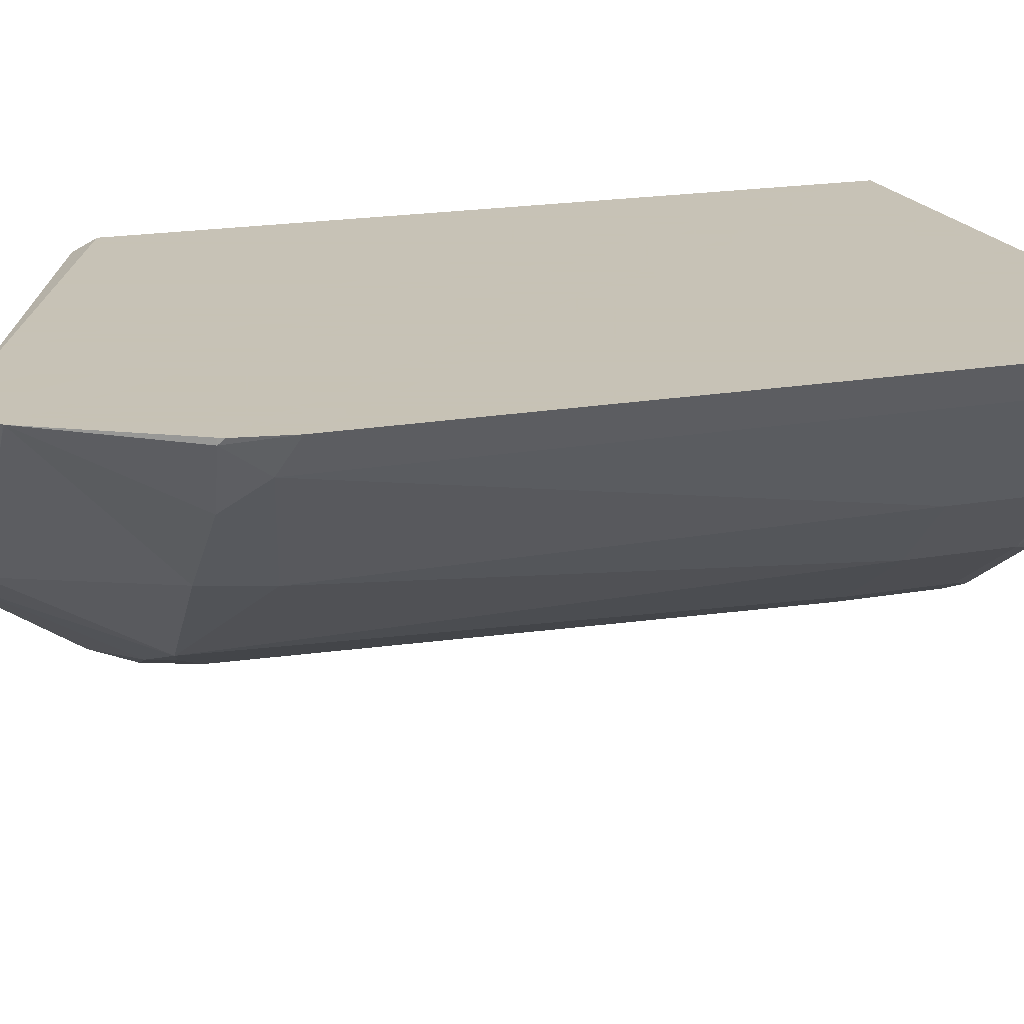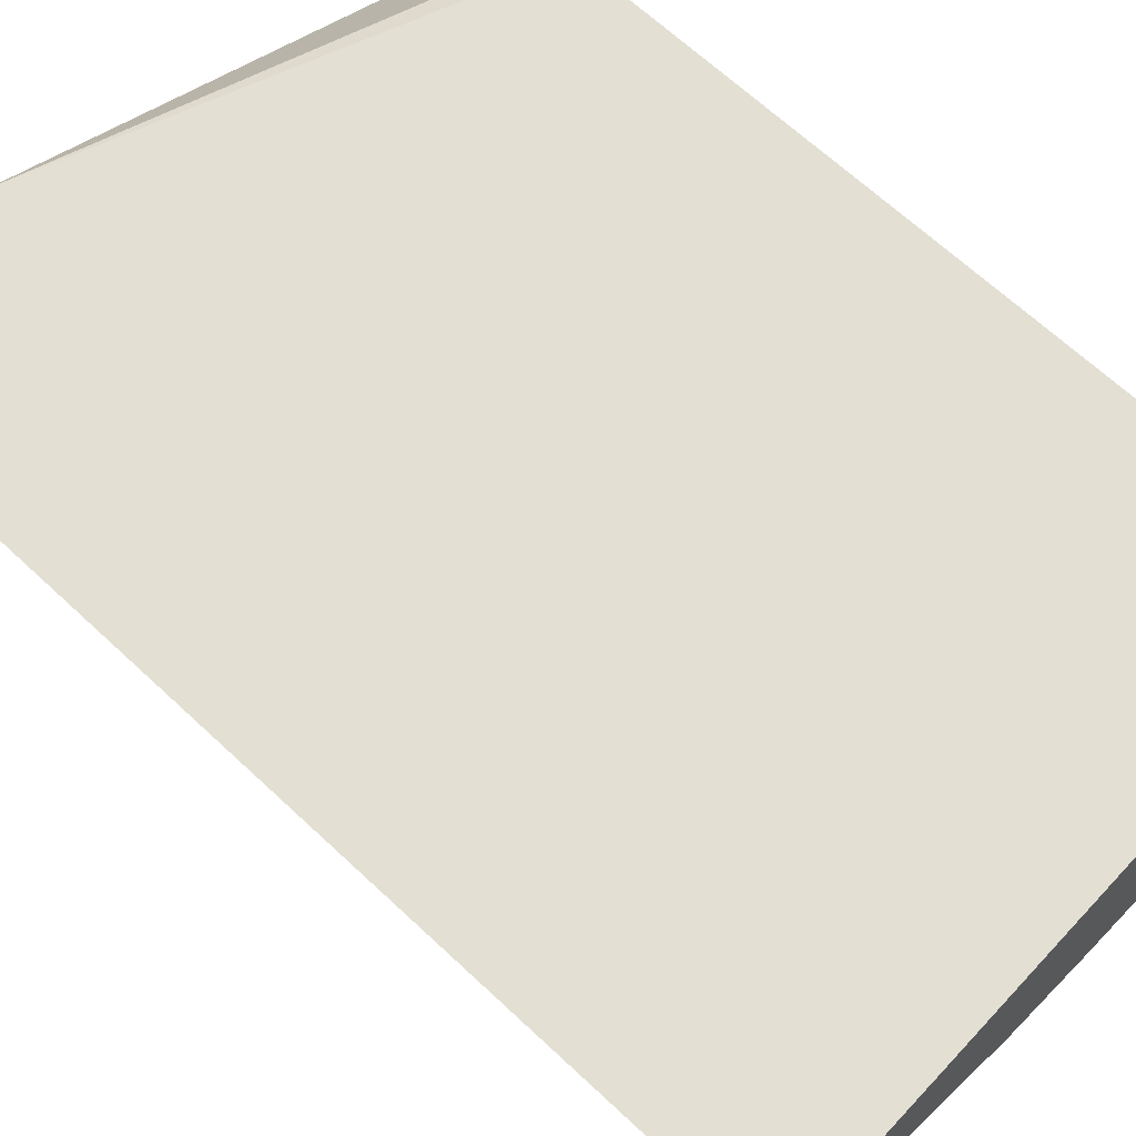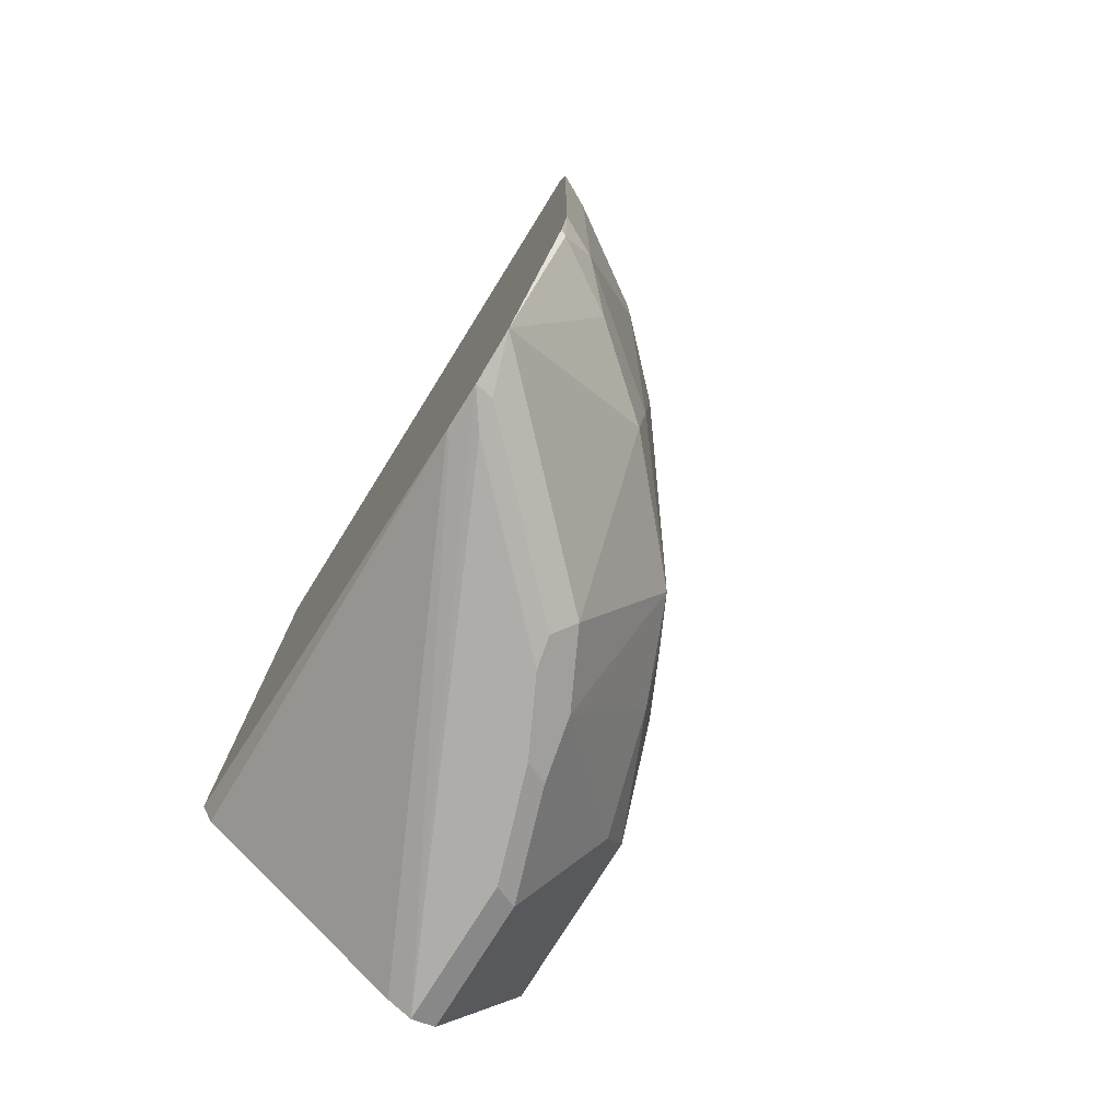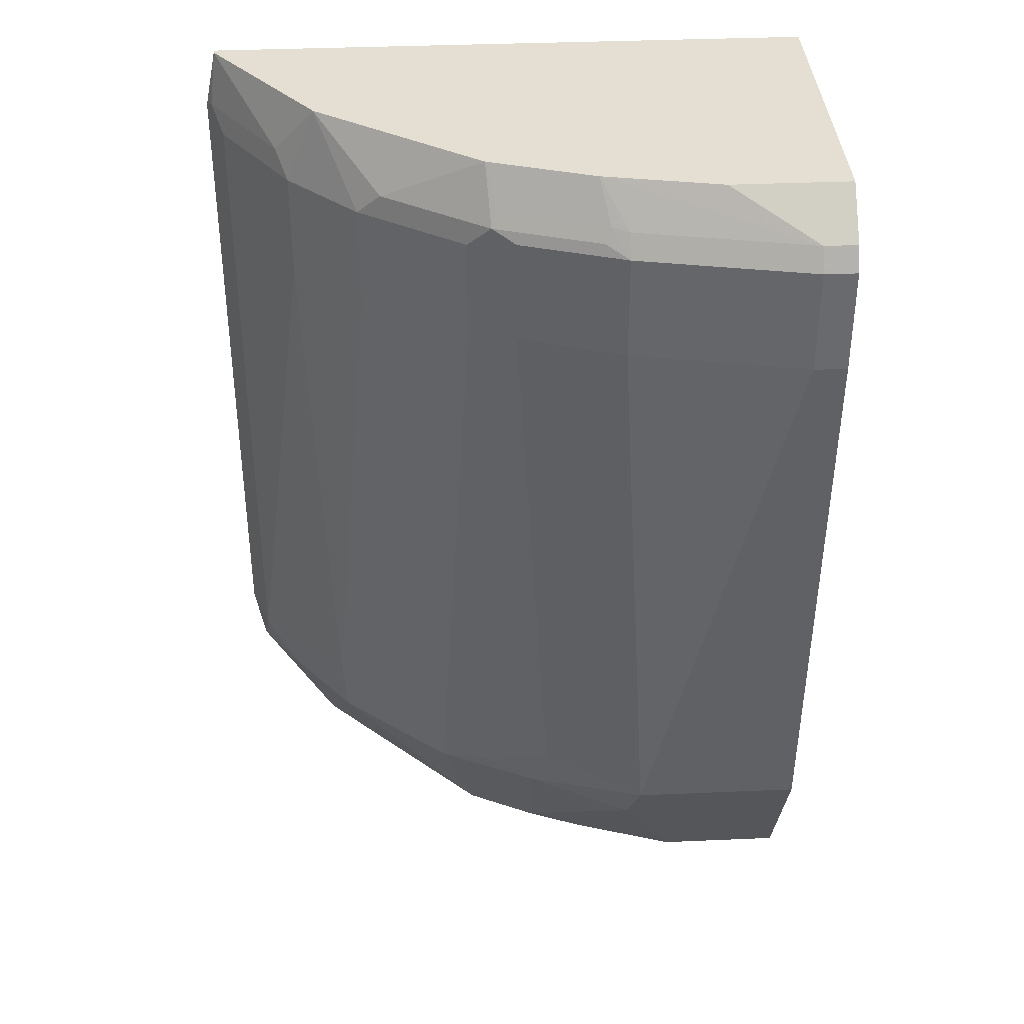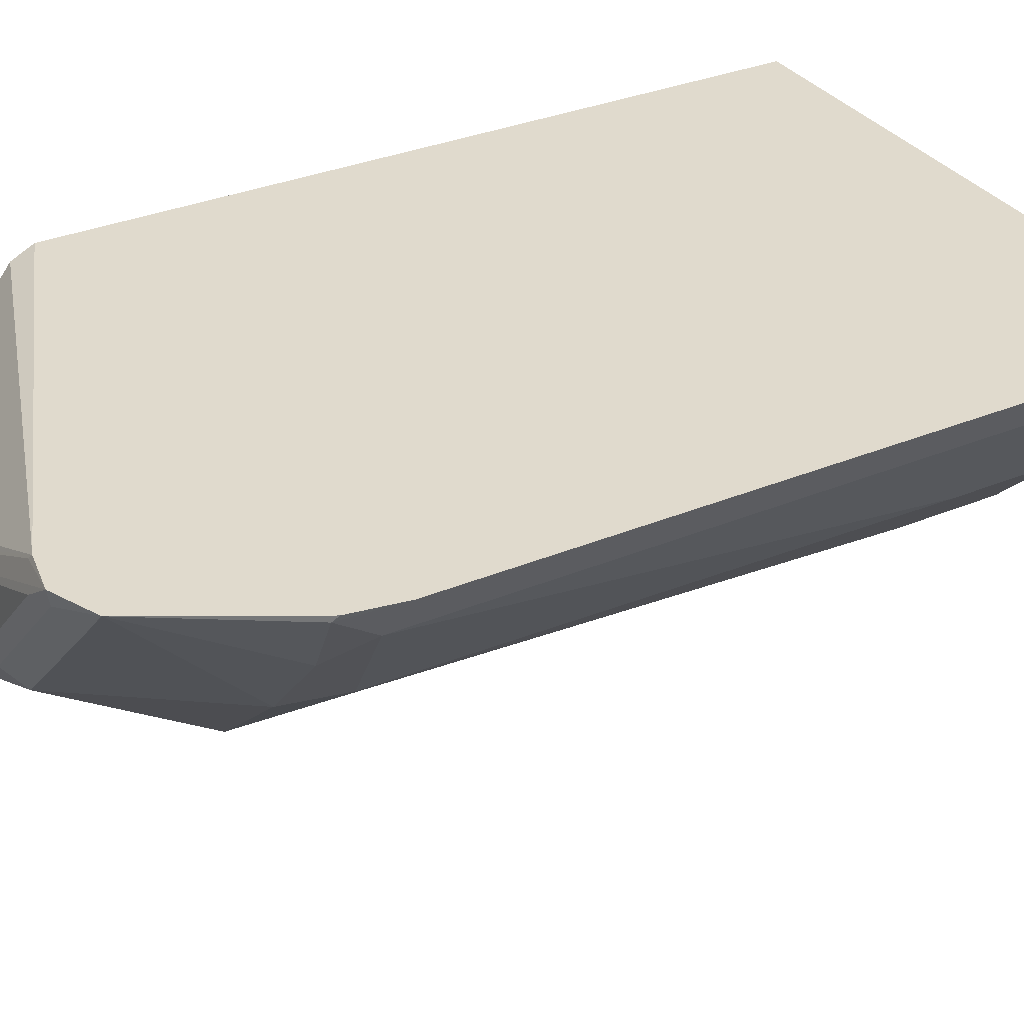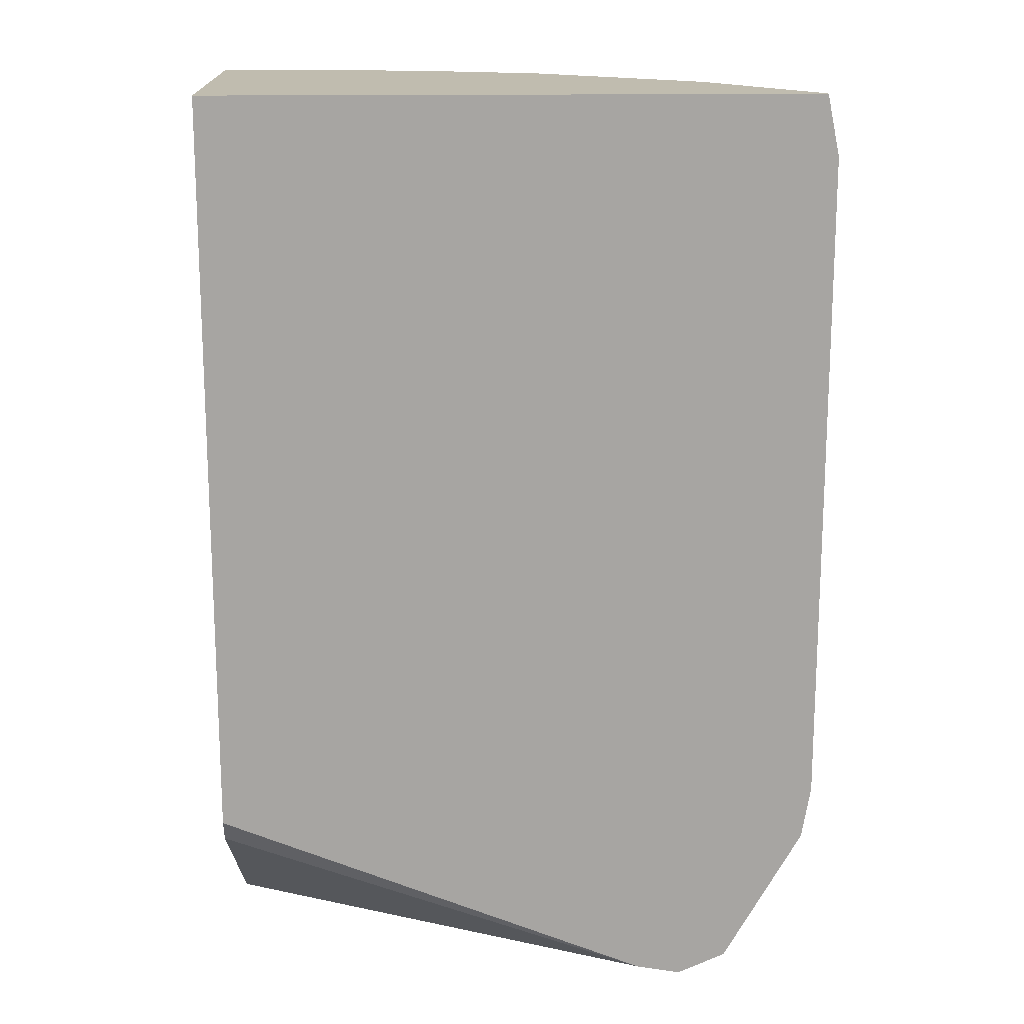
<metadata>
{"format":"obj","ext":"obj","renderer":"f3d","projection":"perspective","resolution":1024,"background":"white","views":[{"elev":19.1,"azim":-108.5,"up":"+Y"},{"elev":67.1,"azim":-46.9,"up":"+Y"},{"elev":-77.4,"azim":-121.9,"up":"+Z"},{"elev":37.1,"azim":-3.2,"up":"+Z"},{"elev":33.0,"azim":-119.9,"up":"+Y"},{"elev":16.3,"azim":178.1,"up":"+Z"}]}
</metadata>
<code>
v -0.03483 -0.3448 -0.08653
v -0.3301 -0.3448 -0.08653
v -0.03483 -0.4992 -0.08653
v -0.03483 -0.3448 -0.4522
v -0.3301 -0.3471 -0.08653
v -0.3362 -0.3448 -0.1158
v -0.09235 -0.4992 -0.08653
v -0.03483 -0.5198 -0.1074
v -0.03483 -0.3503 -0.4633
v -0.2485 -0.3448 -0.5375
v -0.2793 -0.4149 -0.08653
v -0.3334 -0.3503 -0.113
v -0.2995 -0.4012 -0.113
v -0.3362 -0.3448 -0.4378
v -0.149 -0.488 -0.08653
v -0.05087 -0.5198 -0.1074
v -0.03483 -0.5201 -0.108
v -0.03483 -0.4464 -0.5368
v -0.03483 -0.447 -0.5371
v -0.03483 -0.4577 -0.5424
v -0.2458 -0.3475 -0.5382
v -0.2701 -0.3448 -0.5413
v -0.1998 -0.4711 -0.08653
v -0.2938 -0.4125 -0.1243
v -0.2599 -0.4464 -0.1243
v -0.2486 -0.452 -0.113
v -0.3277 -0.3616 -0.1243
v -0.3334 -0.3503 -0.4351
v -0.3319 -0.3448 -0.4634
v -0.3305 -0.3475 -0.4661
v -0.3277 -0.3616 -0.4464
v -0.1441 -0.5 -0.1059
v -0.1356 -0.5029 -0.1074
v -0.05087 -0.5255 -0.1187
v -0.03483 -0.5255 -0.1187
v -0.1017 -0.4577 -0.5424
v -0.2542 -0.356 -0.5424
v -0.03483 -0.469 -0.5368
v -0.2934 -0.3448 -0.5312
v -0.2684 -0.3532 -0.5396
v -0.1949 -0.4831 -0.1059
v -0.1977 -0.4859 -0.113
v -0.2938 -0.4125 -0.1752
v -0.2091 -0.4803 -0.1243
v -0.2599 -0.4464 -0.1752
v -0.3305 -0.3448 -0.4661
v -0.3108 -0.3786 -0.4633
v -0.3249 -0.3588 -0.4605
v -0.2937 -0.3448 -0.531
v -0.2825 -0.4181 -0.4351
v -0.1469 -0.5029 -0.113
v -0.1356 -0.5085 -0.1187
v -0.05087 -0.5255 -0.1695
v -0.03483 -0.5255 -0.1695
v -0.1526 -0.4407 -0.5424
v -0.09606 -0.469 -0.5368
v -0.2204 -0.3899 -0.5424
v -0.2345 -0.3871 -0.5396
v -0.03483 -0.4972 -0.4803
v -0.2768 -0.3616 -0.5311
v -0.2599 -0.3786 -0.5311
v -0.1977 -0.4859 -0.1639
v -0.1864 -0.4916 -0.1187
v -0.2091 -0.4803 -0.1752
v -0.226 -0.4633 -0.4633
v -0.2797 -0.4153 -0.4661
v -0.1356 -0.5085 -0.1695
v -0.1187 -0.5085 -0.4576
v -0.03483 -0.5085 -0.4576
v -0.1864 -0.4238 -0.5424
v -0.1469 -0.452 -0.5368
v -0.161 -0.4492 -0.534
v -0.1949 -0.4323 -0.534
v -0.1102 -0.4662 -0.534
v -0.1243 -0.4972 -0.4803
v -0.1017 -0.4746 -0.5255
v -0.2006 -0.421 -0.5396
v -0.2091 -0.4294 -0.5311
v -0.03483 -0.5029 -0.469
v -0.1864 -0.4916 -0.1695
v -0.2034 -0.4746 -0.4576
v -0.1752 -0.4464 -0.5311
v -0.178 -0.4831 -0.4661
v -0.1695 -0.4916 -0.4407
v -0.113 -0.5029 -0.469
v -0.03483 -0.5081 -0.4586
f 40 58 61
f 40 61 60
f 42 52 51
f 42 44 64
f 42 64 62
f 42 62 80
f 42 80 63
f 42 63 52
f 47 66 50
f 45 50 65
f 45 65 64
f 47 49 66
f 49 60 66
f 50 66 65
f 52 63 80
f 39 40 60
f 52 80 67
f 43 50 45
f 39 60 49
f 32 51 52
f 38 59 75
f 53 67 68
f 30 48 31
f 30 46 49
f 30 49 47
f 31 48 47
f 31 47 50
f 31 50 43
f 32 41 42
f 32 42 51
f 32 52 33
f 34 52 67
f 34 67 53
f 34 53 54
f 34 54 35
f 36 56 71
f 37 57 58
f 37 58 40
f 38 75 56
f 53 68 69
f 67 80 68
f 55 71 72
f 68 84 83
f 68 83 75
f 68 75 85
f 68 85 86
f 68 86 69
f 68 80 84
f 70 73 78
f 70 78 77
f 72 82 78
f 72 78 73
f 72 74 75
f 72 75 82
f 74 76 75
f 75 83 82
f 79 86 85
f 80 81 84
f 81 83 84
f 30 47 48
f 65 83 81
f 65 82 83
f 65 78 82
f 55 72 73
f 55 73 70
f 56 74 72
f 56 72 71
f 56 75 76
f 56 76 74
f 57 70 58
f 58 70 77
f 53 69 54
f 58 77 78
f 59 79 85
f 59 85 75
f 60 61 66
f 61 78 66
f 62 64 80
f 64 65 81
f 64 81 80
f 65 66 78
f 58 78 61
f 29 46 30
f 36 71 55
f 25 64 44
f 1 22 39
f 1 39 49
f 1 49 46
f 1 46 29
f 1 29 14
f 1 14 6
f 1 6 2
f 2 6 5
f 3 7 16
f 3 16 8
f 4 9 10
f 5 6 12
f 5 12 13
f 5 13 11
f 6 14 28
f 6 28 12
f 7 15 16
f 1 10 22
f 1 4 10
f 1 9 4
f 1 18 9
f 26 44 42
f 1 5 11
f 1 11 23
f 1 23 15
f 1 15 7
f 1 7 3
f 1 3 8
f 1 8 17
f 8 16 17
f 1 17 35
f 1 54 69
f 1 69 86
f 1 86 79
f 1 79 59
f 1 59 38
f 1 38 20
f 1 20 19
f 1 19 18
f 1 35 54
f 9 18 10
f 1 2 5
f 10 19 20
f 20 55 70
f 20 70 57
f 20 57 37
f 20 37 22
f 20 22 21
f 20 38 56
f 20 56 36
f 22 37 40
f 22 40 39
f 23 26 42
f 23 42 41
f 24 27 31
f 24 31 43
f 24 43 45
f 24 45 25
f 25 44 26
f 10 18 19
f 20 36 55
f 17 34 35
f 25 45 64
f 16 52 34
f 16 34 17
f 10 20 21
f 11 13 24
f 11 24 25
f 11 25 26
f 11 26 23
f 12 27 24
f 12 24 13
f 12 28 31
f 10 21 22
f 14 29 30
f 14 30 31
f 14 31 28
f 15 23 41
f 15 41 32
f 15 32 33
f 15 33 16
f 12 31 27
f 16 33 52

</code>
